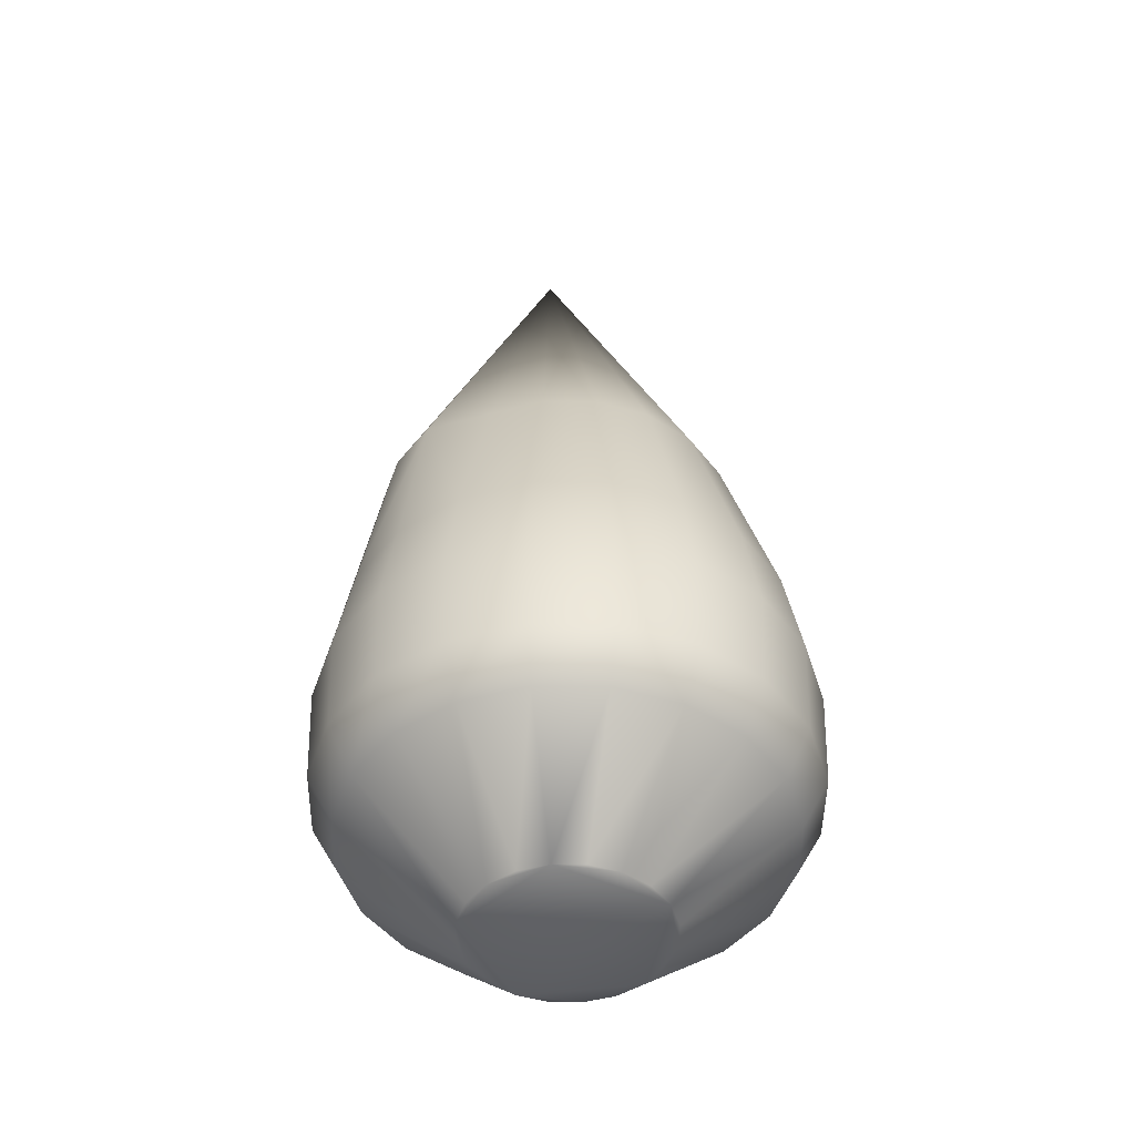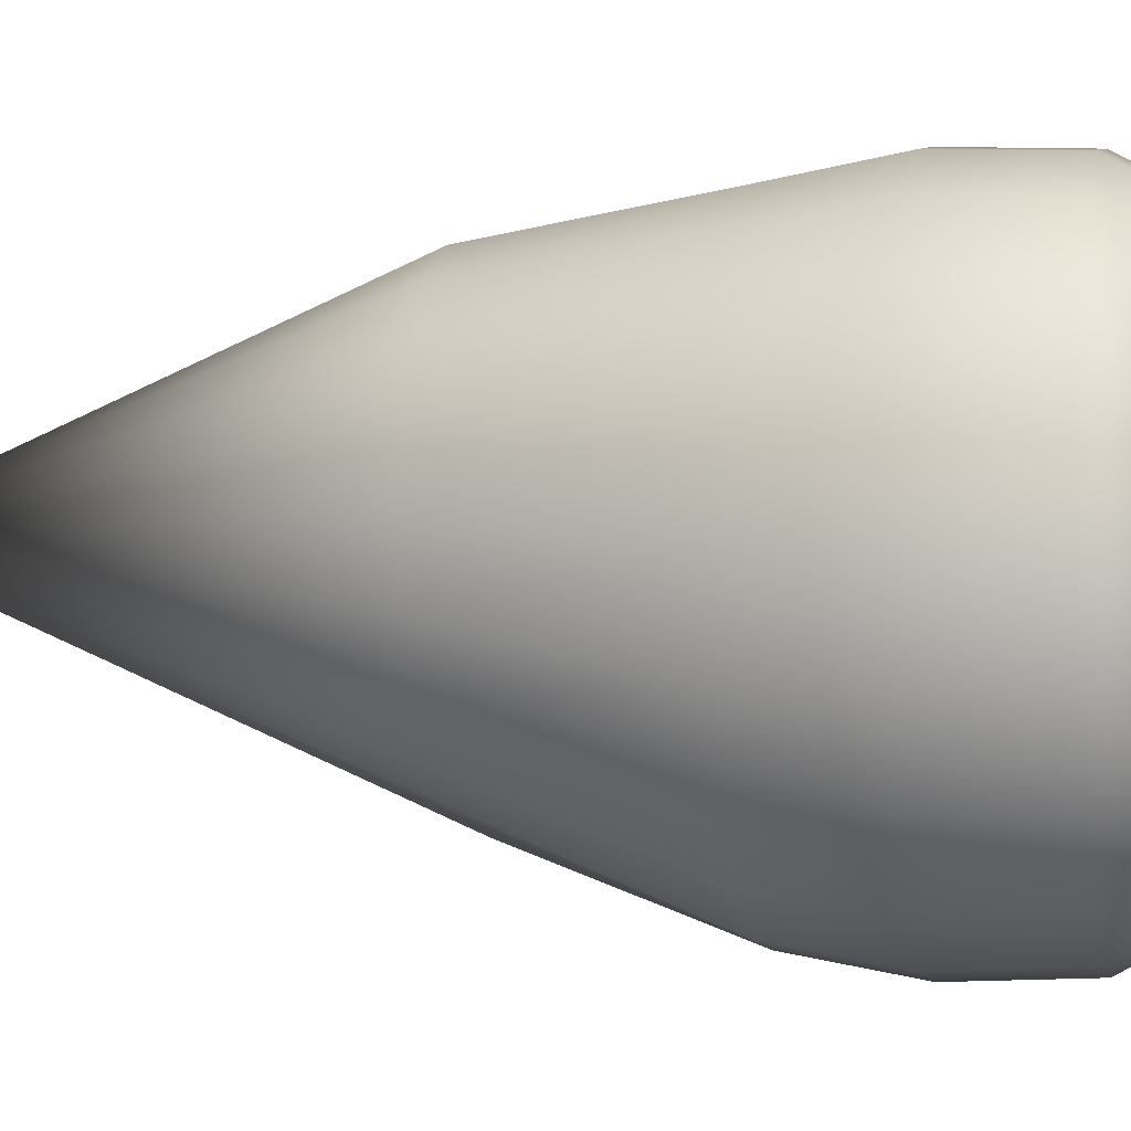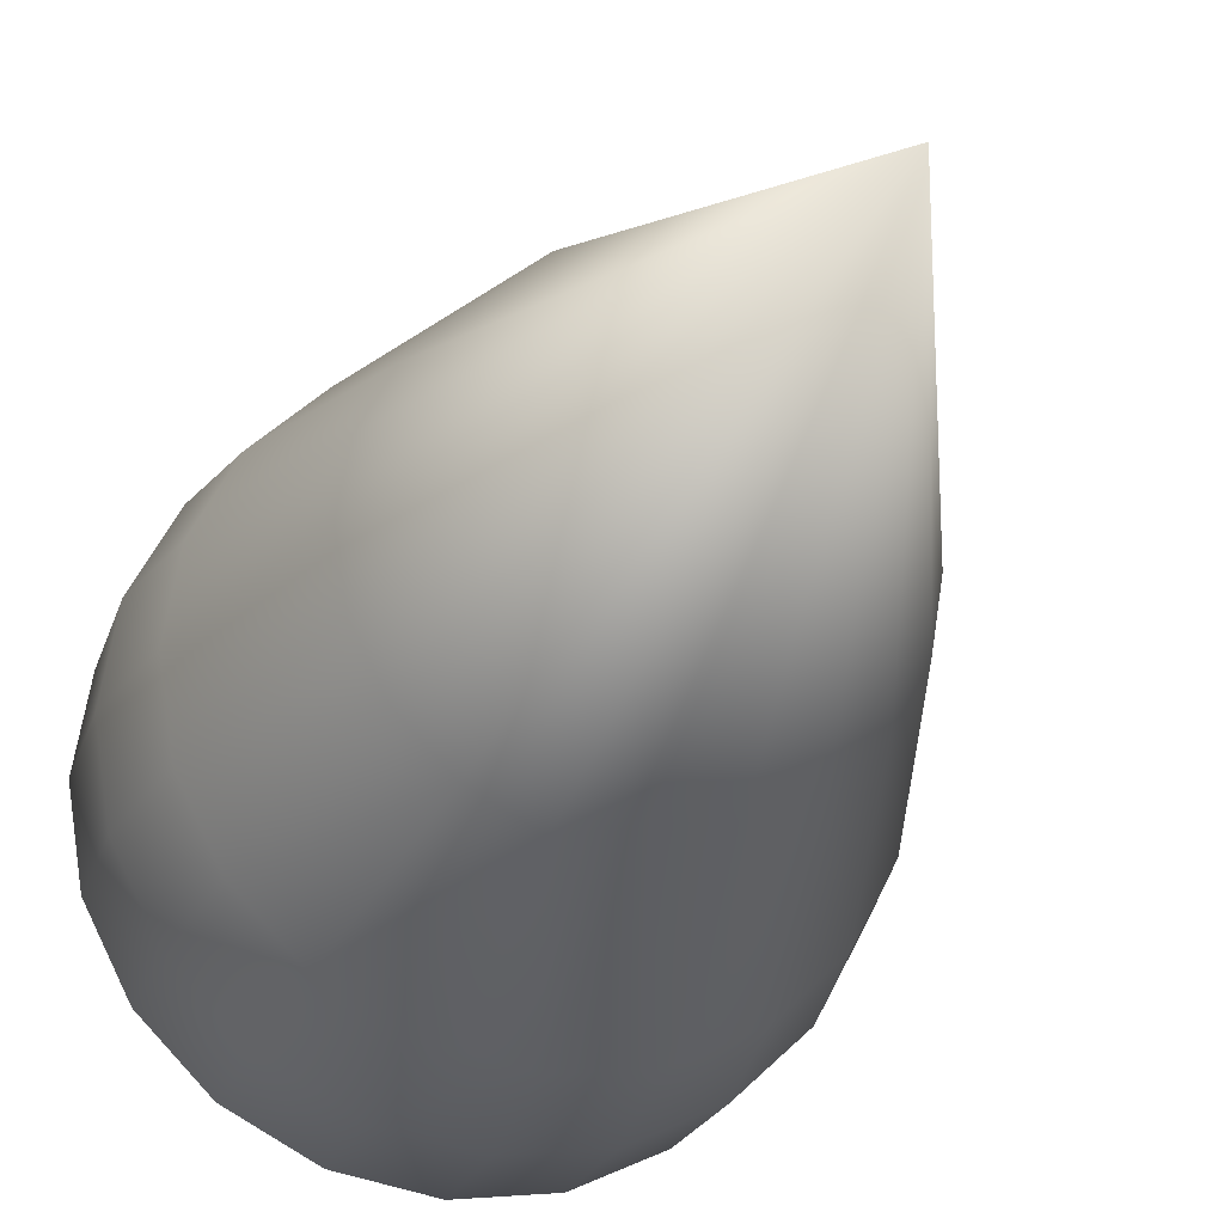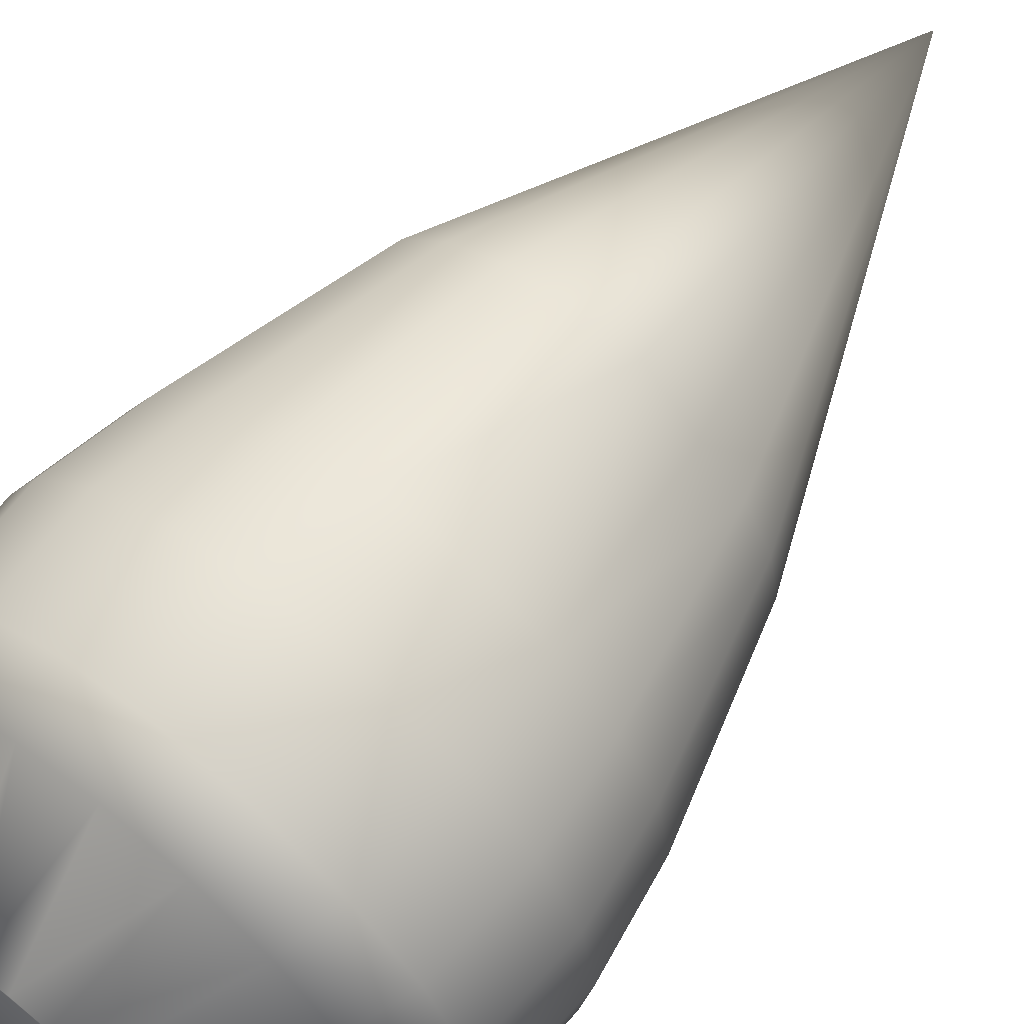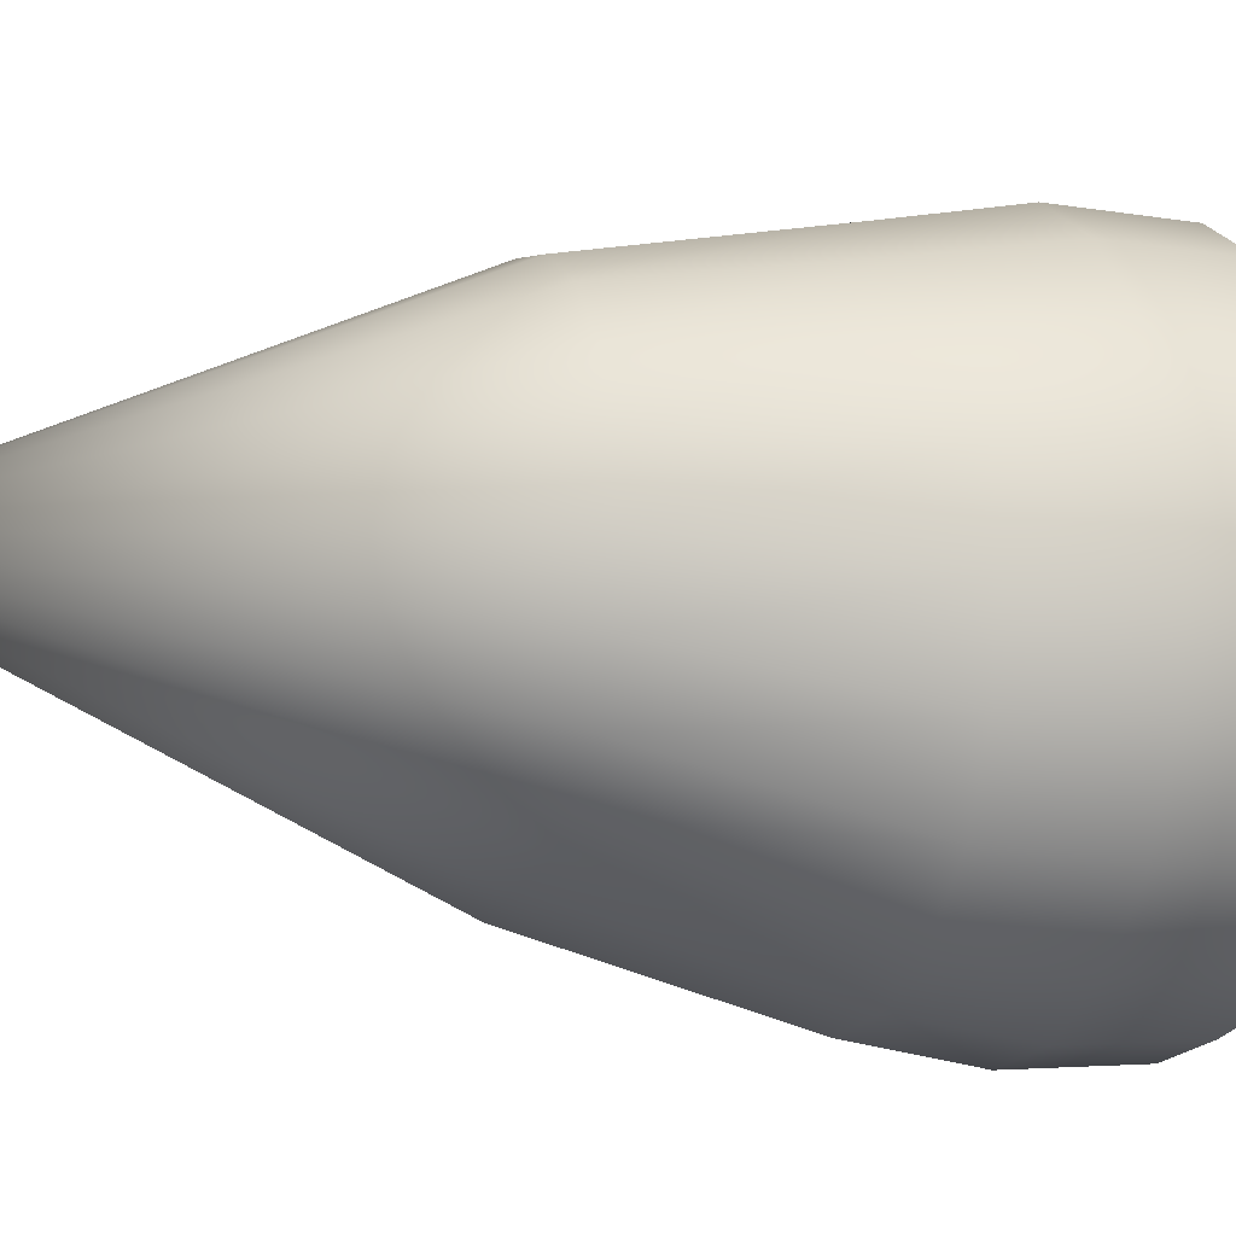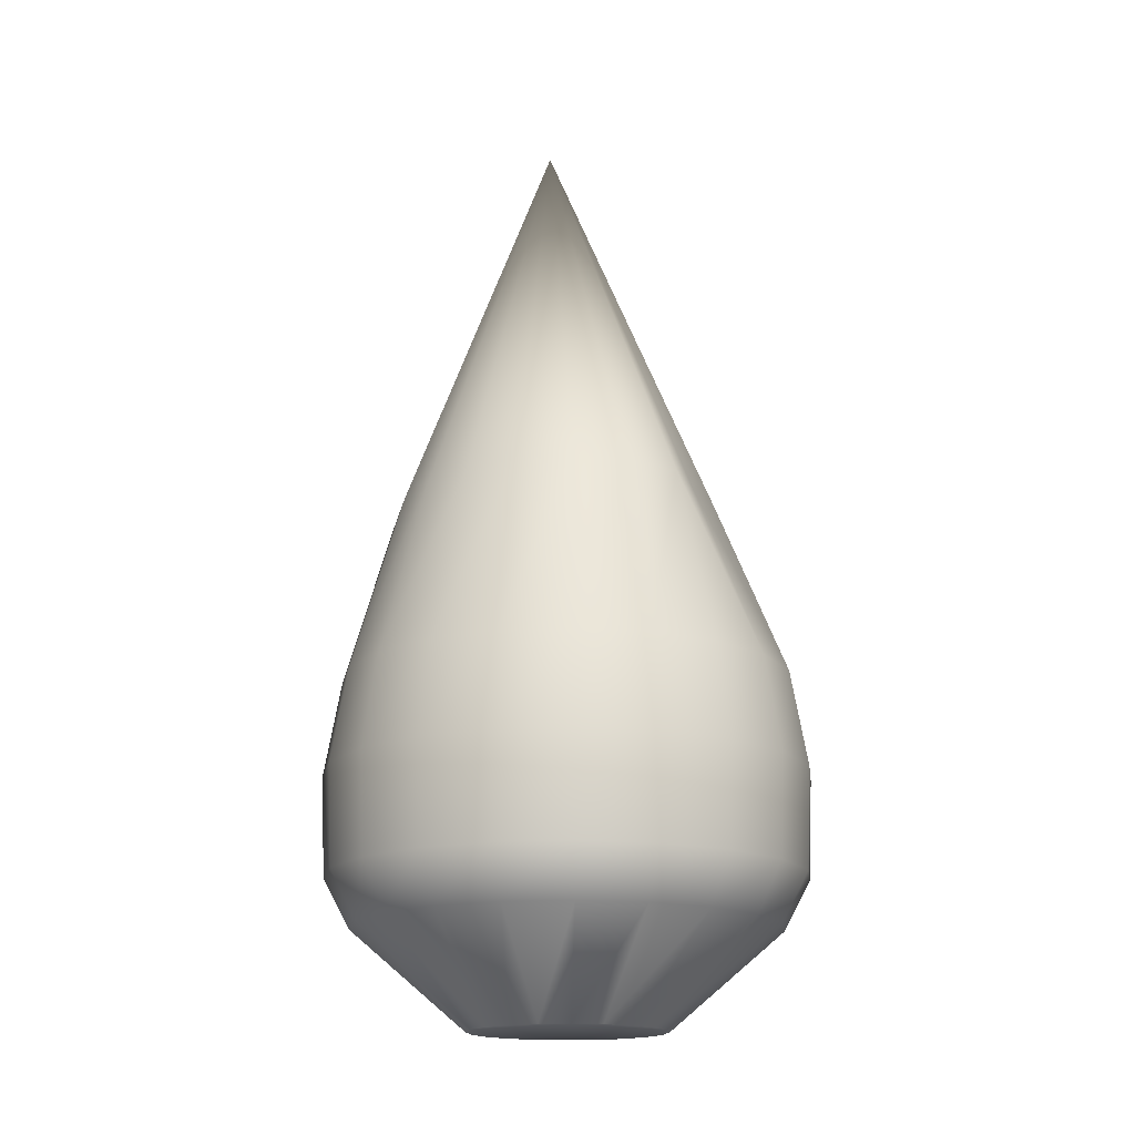
<metadata>
{"format":"obj","ext":"obj","renderer":"f3d","projection":"perspective","resolution":1024,"background":"white","views":[{"elev":-46.8,"azim":62.2,"up":"+Y"},{"elev":-1.8,"azim":-77.7,"up":"+Z"},{"elev":-25.7,"azim":162.1,"up":"+Z"},{"elev":63.9,"azim":39.0,"up":"+Z"},{"elev":-7.3,"azim":-109.2,"up":"+Z"},{"elev":-16.5,"azim":124.1,"up":"+Y"}]}
</metadata>
<code>
g default
v 1e-06 0.1465 0.007144
v 0.07136 -0.1005 -0.02317
v 0.07504 -0.1005 0
v 0.06071 -0.1005 -0.04408
v 0.04411 -0.1005 -0.06067
v 0.02319 -0.1005 -0.07132
v 1e-06 -0.1005 -0.07499
v -0.02318 -0.1005 -0.07132
v -0.0441 -0.1005 -0.06067
v -0.0607 -0.1005 -0.04408
v -0.07136 -0.1005 -0.02317
v -0.07503 -0.1005 0
v -0.07136 -0.1005 0.02317
v -0.0607 -0.1005 0.04408
v -0.0441 -0.1005 0.06067
v -0.02318 -0.1005 0.07132
v 1e-06 -0.1005 0.07499
v 0.02319 -0.1005 0.07132
v 0.04411 -0.1005 0.06067
v 0.06071 -0.1005 0.04408
v 0.07136 -0.1005 0.02317
v 0.07261 -0.06888 -0.02358
v 0.07635 -0.06888 0
v 0.06177 -0.06888 -0.04485
v 0.07261 -0.06888 0.02358
v 0.04488 -0.06888 -0.06173
v 0.0236 -0.06888 -0.07258
v 1e-06 -0.06888 -0.07631
v -0.02359 -0.06888 -0.07258
v -0.04487 -0.06888 -0.06173
v -0.06177 -0.06888 -0.04485
v -0.07261 -0.06888 -0.02358
v -0.07635 -0.06888 0
v -0.07261 -0.06888 0.02358
v -0.06177 -0.06888 0.04485
v -0.04487 -0.06888 0.06173
v -0.02359 -0.06888 0.07257
v 1e-06 -0.06888 0.07631
v 0.0236 -0.06888 0.07257
v 0.04488 -0.06888 0.06173
v 0.06177 -0.06888 0.04485
v 0.02939 -0.1465 -0.009545
v 0.06359 -0.1159 -0.02065
v 0.0309 -0.1465 0
v 0.06686 -0.1159 0
v 0.025 -0.1465 -0.01815
v 0.05409 -0.1159 -0.03928
v 0.01816 -0.1465 -0.02498
v 0.0393 -0.1159 -0.05406
v 0.009551 -0.1465 -0.02937
v 0.02066 -0.1159 -0.06355
v 1e-06 -0.1465 -0.03088
v 1e-06 -0.1159 -0.06682
v -0.009548 -0.1465 -0.02937
v -0.02066 -0.1159 -0.06355
v -0.01816 -0.1465 -0.02498
v -0.0393 -0.1159 -0.05406
v -0.02499 -0.1465 -0.01815
v -0.05409 -0.1159 -0.03928
v -0.02938 -0.1465 -0.009545
v -0.06358 -0.1159 -0.02065
v -0.0309 -0.1465 0
v -0.06686 -0.1159 0
v -0.02938 -0.1465 0.009541
v -0.06358 -0.1159 0.02065
v -0.02499 -0.1465 0.01815
v -0.05409 -0.1159 0.03928
v -0.01816 -0.1465 0.02498
v -0.0393 -0.1159 0.05406
v -0.009548 -0.1465 0.02937
v -0.02066 -0.1159 0.06355
v 1e-06 -0.1465 0.03088
v 1e-06 -0.1159 0.06682
v 0.009551 -0.1465 0.02937
v 0.02066 -0.1159 0.06355
v 0.01816 -0.1465 0.02498
v 0.0393 -0.1159 0.05406
v 0.025 -0.1465 0.01815
v 0.05409 -0.1159 0.03928
v 0.02939 -0.1465 0.009541
v 0.06359 -0.1159 0.02065
v 0.06754 -0.0389 -0.02193
v 0.05144 0.01853 -0.01671
v 0.07102 -0.0389 0
v 0.05409 0.01853 0
v 0.05745 -0.0389 -0.04172
v 0.04376 0.01853 -0.03177
v 0.06754 -0.0389 0.02193
v 0.05144 0.01853 0.01671
v 0.04174 -0.0389 -0.05742
v 0.03179 0.01853 -0.04373
v 0.05745 -0.0389 0.04172
v 0.04376 0.01853 0.03177
v 0.02195 -0.0389 -0.0675
v 0.01672 0.01853 -0.05141
v 1e-06 -0.0389 -0.07098
v 1e-06 0.01853 -0.04691
v -0.02194 -0.0389 -0.0675
v -0.01671 0.01853 -0.04427
v -0.04174 -0.0389 -0.05742
v -0.03179 0.01853 -0.03659
v -0.05745 -0.0389 -0.04172
v -0.04375 0.01853 -0.02463
v -0.06754 -0.0389 -0.02193
v -0.05143 0.01853 -0.009562
v -0.07101 -0.0389 0
v -0.05408 0.01853 0.007144
v -0.06754 -0.0389 0.02193
v -0.05143 0.01853 0.02385
v -0.05745 -0.0389 0.04172
v -0.04375 0.01853 0.03891
v -0.04174 -0.0389 0.05742
v -0.03179 0.01853 0.05087
v -0.02194 -0.0389 0.0675
v -0.01671 0.01853 0.05855
v 1e-06 -0.0389 0.07098
v 1e-06 0.01853 0.0612
v 0.02195 -0.0389 0.0675
v 0.01672 0.01853 0.05855
v 0.04174 -0.0389 0.05742
v 0.03179 0.01853 0.04373
g polySurface2 flama:polySurface645
f 2 22 3
f 3 22 23
f 22 2 24
f 24 2 4
f 3 23 21
f 21 23 25
f 24 4 26
f 26 4 5
f 26 5 27
f 27 5 6
f 27 6 28
f 28 6 7
f 28 7 29
f 29 7 8
f 29 8 30
f 30 8 9
f 30 9 31
f 31 9 10
f 31 10 32
f 32 10 11
f 32 11 33
f 33 11 12
f 33 12 34
f 34 12 13
f 34 13 35
f 35 13 14
f 35 14 36
f 36 14 15
f 36 15 37
f 37 15 16
f 37 16 38
f 38 16 17
f 38 17 39
f 39 17 18
f 39 18 40
f 40 18 19
f 40 19 41
f 41 19 20
f 41 20 25
f 25 20 21
f 42 43 44
f 44 43 45
f 43 42 47
f 47 42 46
f 44 45 80
f 80 45 81
f 47 46 49
f 49 46 48
f 49 48 51
f 51 48 50
f 51 50 53
f 53 50 52
f 53 52 55
f 55 52 54
f 55 54 57
f 57 54 56
f 57 56 59
f 59 56 58
f 59 58 61
f 61 58 60
f 61 60 63
f 63 60 62
f 63 62 65
f 65 62 64
f 65 64 67
f 67 64 66
f 67 66 69
f 69 66 68
f 69 68 71
f 71 68 70
f 71 70 73
f 73 70 72
f 73 72 75
f 75 72 74
f 75 74 77
f 77 74 76
f 77 76 79
f 79 76 78
f 79 78 81
f 81 78 80
f 42 44 46
f 80 78 44
f 76 74 78
f 72 70 74
f 68 66 70
f 64 62 66
f 60 58 62
f 56 54 58
f 52 50 54
f 48 46 50
f 44 78 46
f 74 70 78
f 66 62 70
f 58 54 62
f 50 46 54
f 78 70 46
f 70 62 46
f 62 54 46
f 43 2 45
f 45 2 3
f 2 43 4
f 4 43 47
f 4 47 5
f 5 47 49
f 5 49 6
f 6 49 51
f 6 51 7
f 7 51 53
f 7 53 8
f 8 53 55
f 8 55 9
f 9 55 57
f 9 57 10
f 10 57 59
f 10 59 11
f 11 59 61
f 11 61 12
f 12 61 63
f 12 63 13
f 13 63 65
f 13 65 14
f 14 65 67
f 14 67 15
f 15 67 69
f 15 69 16
f 16 69 71
f 16 71 17
f 17 71 73
f 17 73 18
f 18 73 75
f 18 75 19
f 19 75 77
f 19 77 20
f 20 77 79
f 20 79 21
f 21 79 81
f 21 81 3
f 3 81 45
f 82 83 84
f 84 83 85
f 83 82 87
f 87 82 86
f 84 85 88
f 88 85 89
f 87 86 91
f 91 86 90
f 88 89 92
f 92 89 93
f 91 90 95
f 95 90 94
f 92 93 120
f 120 93 121
f 94 96 95
f 95 96 97
f 96 98 97
f 97 98 99
f 98 100 99
f 99 100 101
f 100 102 101
f 101 102 103
f 102 104 103
f 103 104 105
f 104 106 105
f 105 106 107
f 106 108 107
f 107 108 109
f 108 110 109
f 109 110 111
f 110 112 111
f 111 112 113
f 112 114 113
f 113 114 115
f 114 116 115
f 115 116 117
f 117 116 119
f 119 116 118
f 118 120 119
f 119 120 121
f 22 82 23
f 23 82 84
f 82 22 86
f 86 22 24
f 23 84 25
f 25 84 88
f 86 24 90
f 90 24 26
f 25 88 41
f 41 88 92
f 90 26 94
f 94 26 27
f 94 27 96
f 96 27 28
f 96 28 98
f 98 28 29
f 98 29 100
f 100 29 30
f 100 30 102
f 102 30 31
f 102 31 104
f 104 31 32
f 104 32 106
f 106 32 33
f 106 33 108
f 108 33 34
f 108 34 110
f 110 34 35
f 110 35 112
f 112 35 36
f 112 36 114
f 114 36 37
f 114 37 116
f 116 37 38
f 116 38 118
f 118 38 39
f 118 39 120
f 120 39 40
f 120 40 92
f 92 40 41
f 83 87 1
f 87 91 1
f 91 95 1
f 95 97 1
f 97 99 1
f 99 101 1
f 101 103 1
f 103 105 1
f 105 107 1
f 107 109 1
f 109 111 1
f 111 113 1
f 113 115 1
f 115 117 1
f 117 119 1
f 119 121 1
f 121 93 1
f 93 89 1
f 89 85 1
f 85 83 1

</code>
